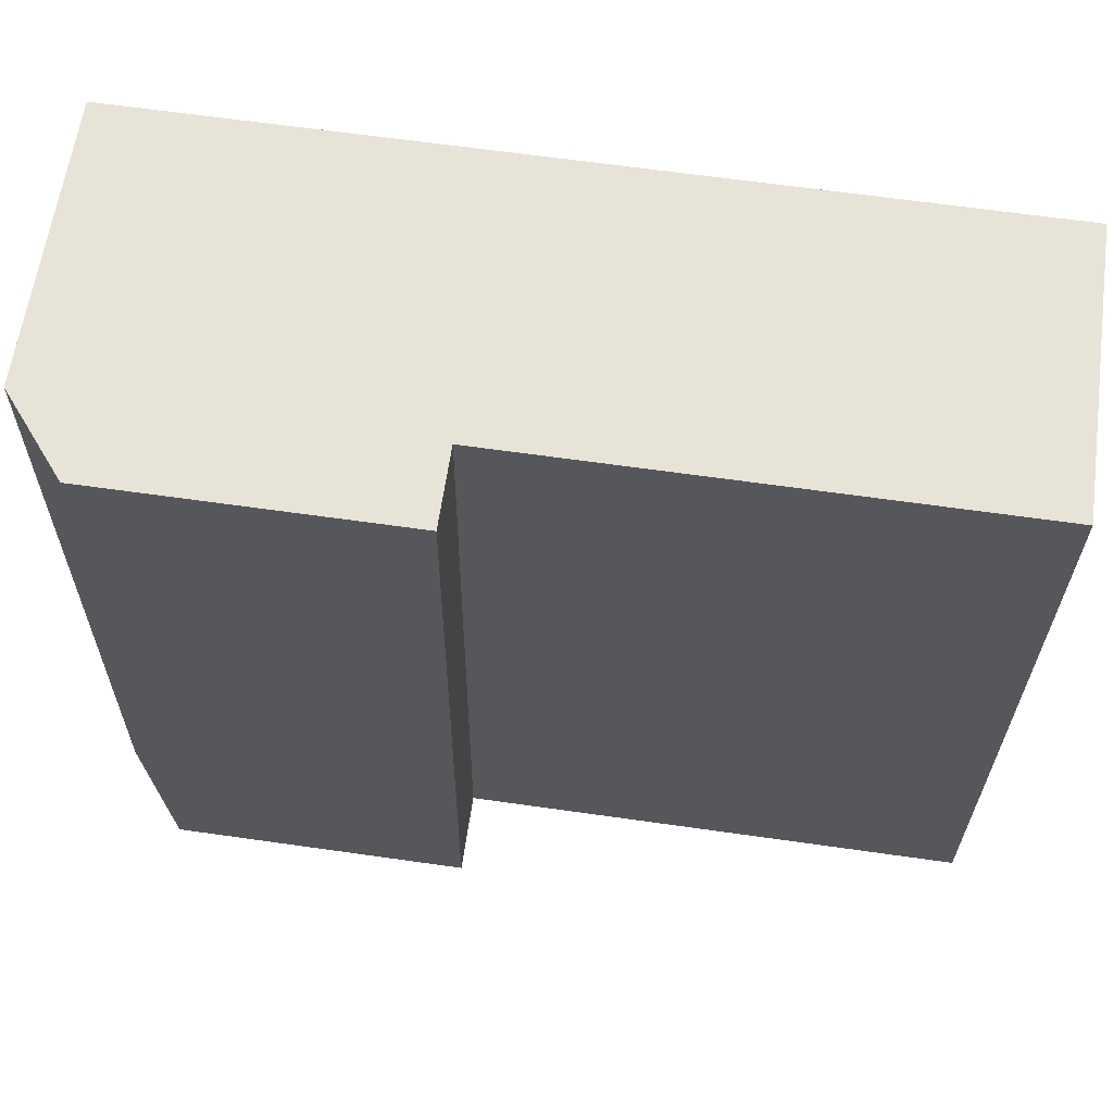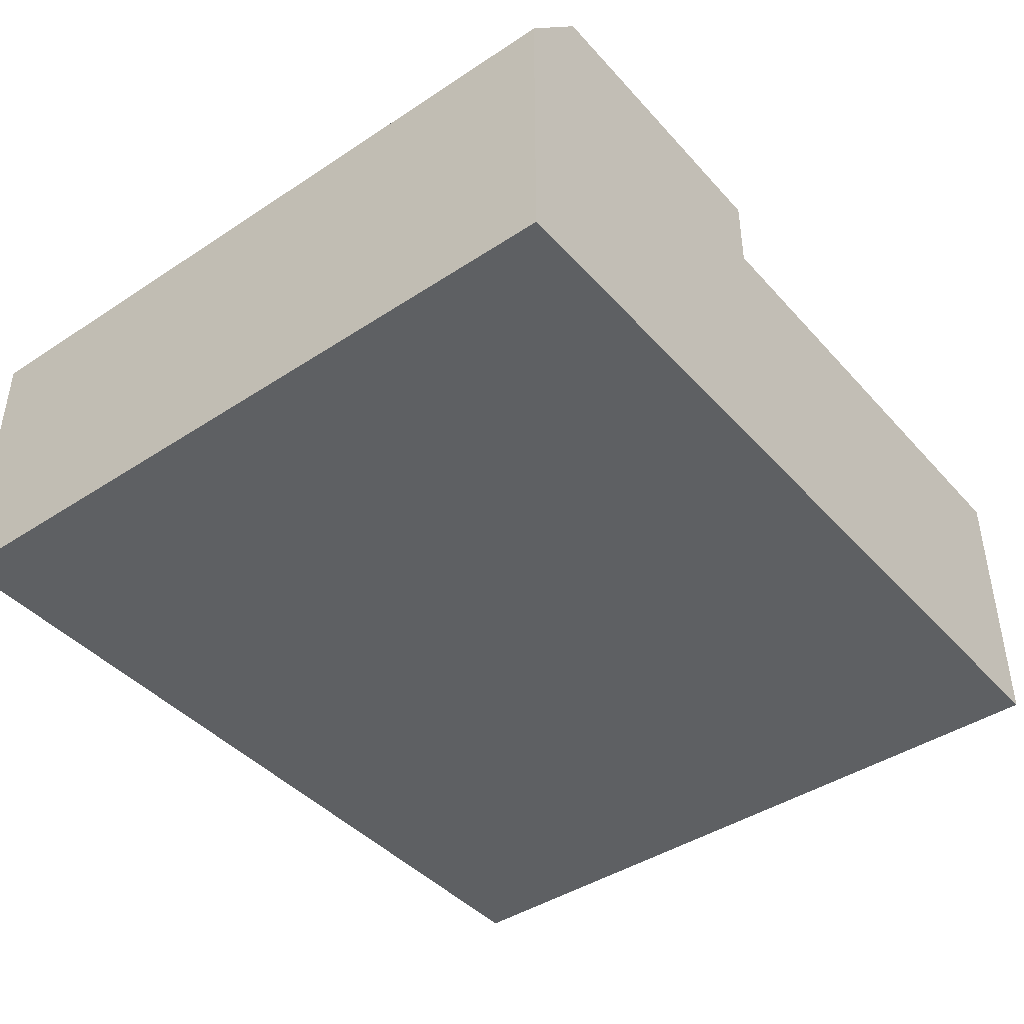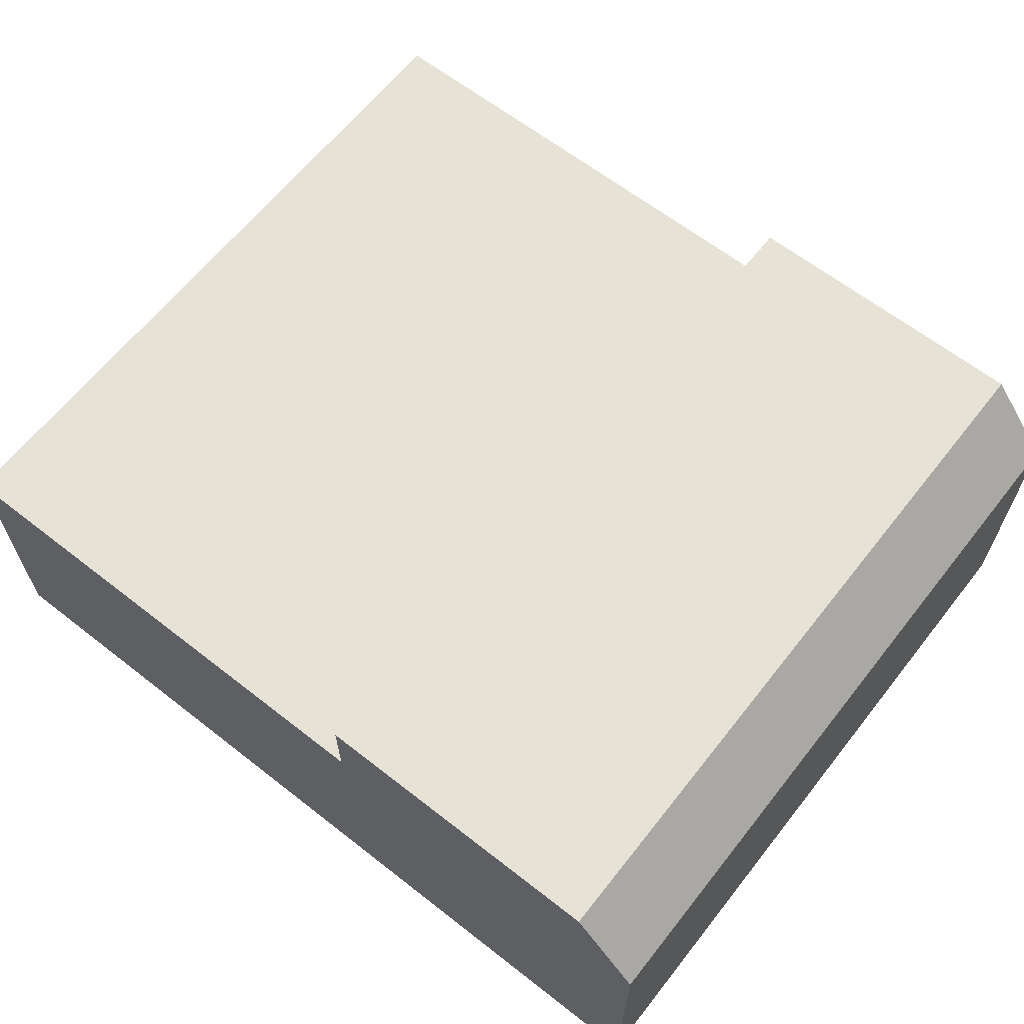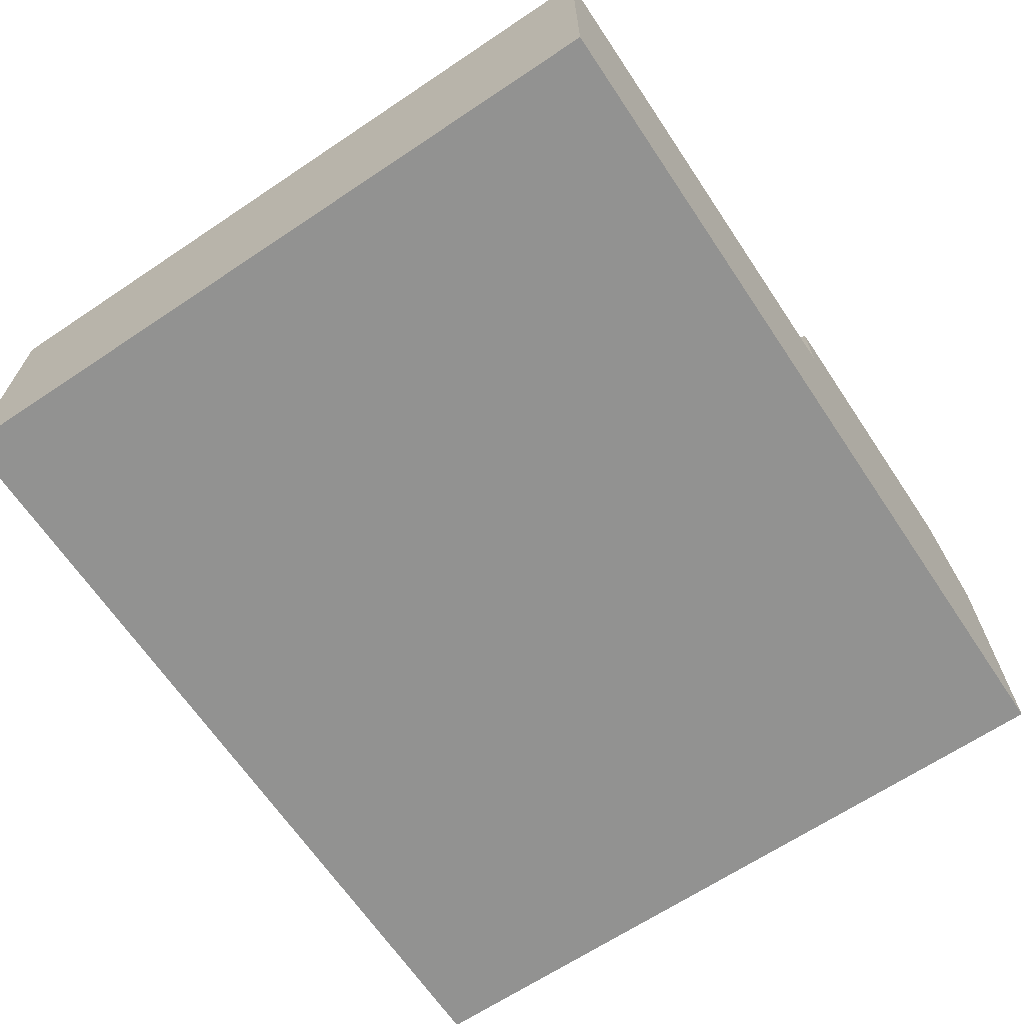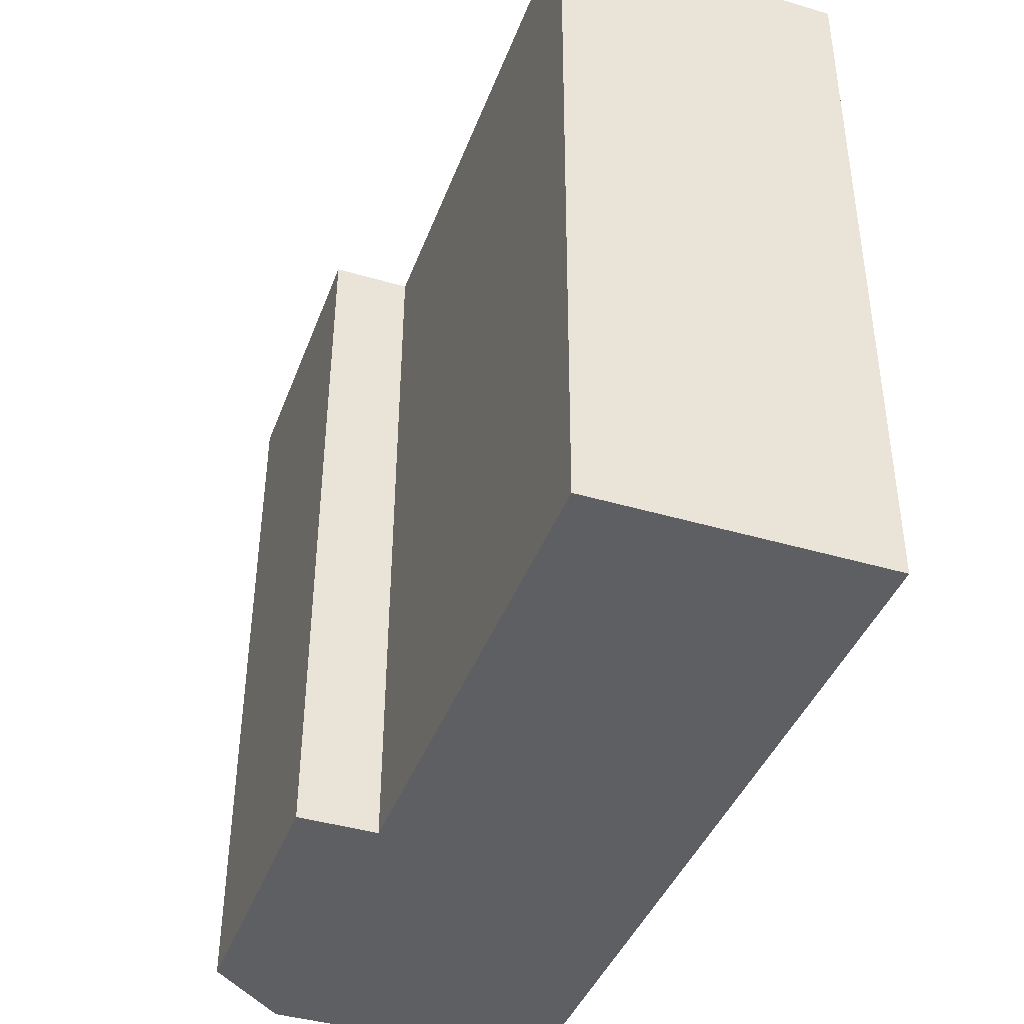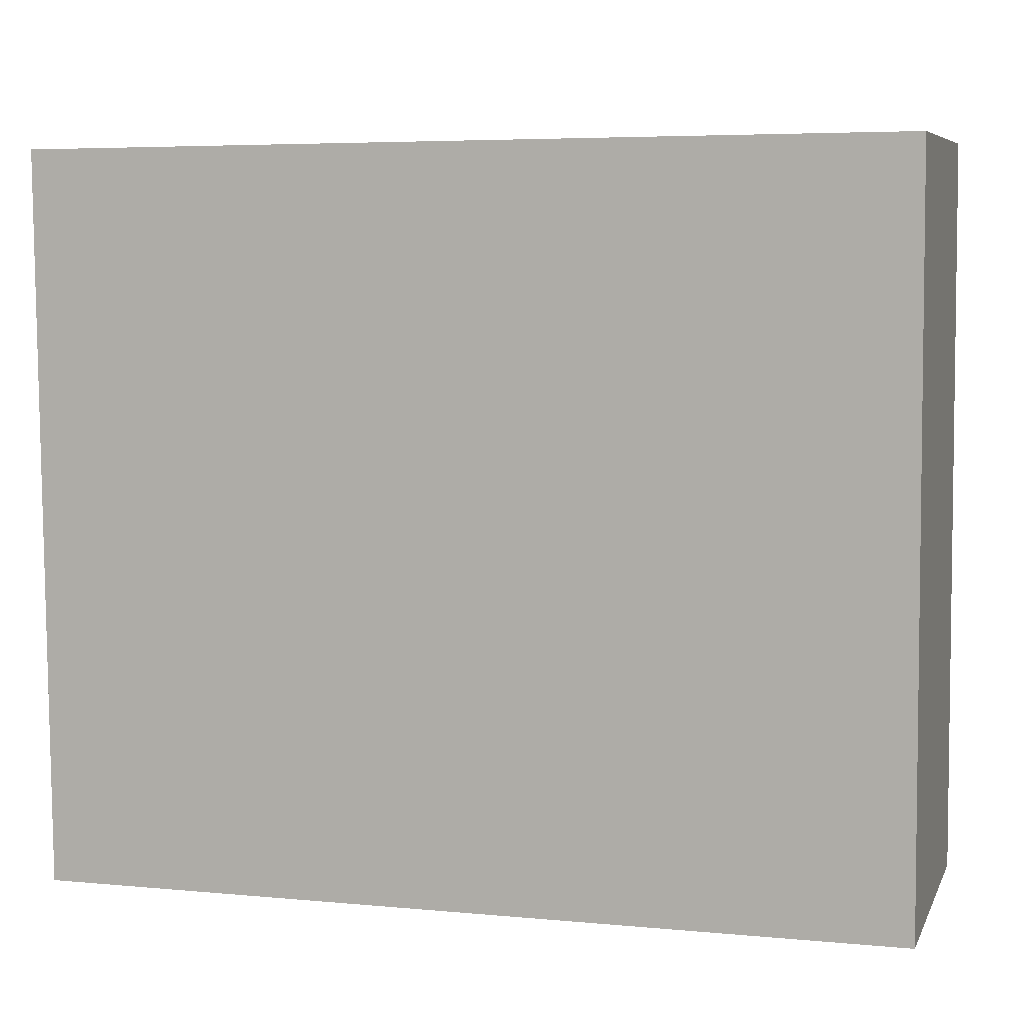
<metadata>
{"format":"obj","ext":"obj","renderer":"f3d","projection":"perspective","resolution":1024,"background":"white","views":[{"elev":62.1,"azim":8.1,"up":"+Y"},{"elev":-42.7,"azim":-52.3,"up":"+Z"},{"elev":63.8,"azim":-142.2,"up":"+Z"},{"elev":-66.2,"azim":123.4,"up":"+Z"},{"elev":-41.5,"azim":70.4,"up":"+Y"},{"elev":6.9,"azim":-163.5,"up":"+Y"}]}
</metadata>
<code>
v 4.015 -6.157 1.021
v 1.463 -6.137 1.766
v 1.463 -6.137 1.021
v 1.17 -6.135 -1.706
v -1.298 0.8177 -1.706
v 4.015 -6.157 -1.706
v 3.091 -6.15 1.021
v -0.5515 0.812 -1.706
v 0.2998 0.8054 -1.706
v 2.131 -6.142 -1.706
v 5.666 0.7638 -1.706
v -1.964 -6.111 1.021
v 6.279 0.7591 0.04708
v 6.279 0.7591 0.7179
v 6.279 0.7591 0.389
v 6.279 0.7591 -0.2949
v 6.279 0.7591 -0.6237
v 6.279 0.7591 -1.706
v -1.351 -6.115 1.766
v 4.866 -6.164 -1.706
v -1.964 -6.111 0.04708
v -1.964 -6.111 0.7179
v -1.964 -6.111 0.389
v -1.964 -6.111 -1.706
v -1.964 -6.111 -0.2949
v -1.964 -6.111 -0.6237
v 3.091 -6.15 -1.706
v 4.866 -6.164 1.021
v -0.5515 0.812 1.766
v 0.2461 -6.128 1.766
v 4.069 0.7762 1.021
v 5.613 -6.169 1.021
v 6.225 -6.174 1.021
v 1.517 0.7959 1.766
v 1.517 0.7959 1.021
v 4.069 0.7762 -1.706
v -1.351 -6.115 -1.706
v 1.224 0.7982 -1.706
v 2.184 0.7908 -1.706
v -1.91 0.8225 1.021
v -1.298 0.8177 1.766
v -0.6052 -6.121 -1.706
v 4.92 0.7696 -1.706
v 0.2461 -6.128 -1.706
v 3.145 0.7833 1.021
v 5.613 -6.169 -1.706
v -1.91 0.8225 0.04708
v -1.91 0.8225 0.7179
v -1.91 0.8225 0.389
v -1.91 0.8225 -1.706
v -1.91 0.8225 -0.2949
v -1.91 0.8225 -0.6237
v 6.225 -6.174 0.04708
v 6.225 -6.174 0.7179
v 6.225 -6.174 0.389
v 6.225 -6.174 -0.2949
v 6.225 -6.174 -0.6237
v 6.225 -6.174 -1.706
v 4.92 0.7696 1.021
v 0.2998 0.8054 1.766
v 3.145 0.7833 -1.706
v 5.666 0.7638 1.021
v -0.6052 -6.121 1.766
v 6.279 0.7591 1.021
f 13 53 16
f 16 53 56
f 16 56 17
f 17 56 57
f 17 57 18
f 18 57 58
f 18 58 11
f 11 58 46
f 11 46 43
f 43 46 20
f 43 20 36
f 36 20 6
f 36 6 61
f 61 6 27
f 61 27 39
f 39 27 10
f 39 10 38
f 38 10 4
f 38 4 9
f 9 4 44
f 9 44 8
f 8 44 42
f 8 42 5
f 5 42 37
f 5 37 50
f 50 37 24
f 50 24 52
f 52 24 26
f 52 26 51
f 51 26 25
f 51 25 47
f 47 25 21
f 47 21 49
f 49 21 23
f 49 23 48
f 48 23 22
f 48 22 40
f 40 22 12
f 40 12 41
f 41 12 19
f 41 19 29
f 29 19 63
f 29 63 60
f 60 63 30
f 60 30 34
f 34 30 2
f 34 2 35
f 35 2 3
f 35 3 45
f 45 3 7
f 45 7 31
f 31 7 1
f 31 1 59
f 59 1 28
f 59 28 62
f 62 28 32
f 62 32 64
f 64 32 33
f 64 33 14
f 14 33 54
f 16 17 13
f 15 13 14
f 18 11 17
f 13 17 14
f 11 43 17
f 36 61 43
f 17 43 14
f 64 14 62
f 31 59 45
f 62 14 59
f 43 61 14
f 39 38 61
f 8 5 9
f 38 9 61
f 14 61 59
f 45 59 35
f 34 35 60
f 41 29 40
f 60 35 29
f 59 61 35
f 5 50 9
f 61 9 35
f 29 35 40
f 48 40 49
f 51 47 52
f 49 40 47
f 35 9 40
f 50 52 9
f 47 40 52
f 52 40 9
f 14 54 15
f 15 54 55
f 15 55 13
f 13 55 53
f 53 55 56
f 58 57 46
f 55 54 56
f 57 56 46
f 6 20 27
f 46 56 20
f 33 32 54
f 56 54 20
f 10 27 4
f 20 54 27
f 32 28 54
f 7 3 1
f 28 1 54
f 27 54 4
f 42 44 37
f 4 54 44
f 1 3 54
f 2 30 3
f 19 12 63
f 30 63 3
f 54 3 44
f 37 44 24
f 25 26 21
f 24 44 26
f 3 63 44
f 12 22 63
f 21 26 23
f 22 23 63
f 44 63 26
f 23 26 63

</code>
